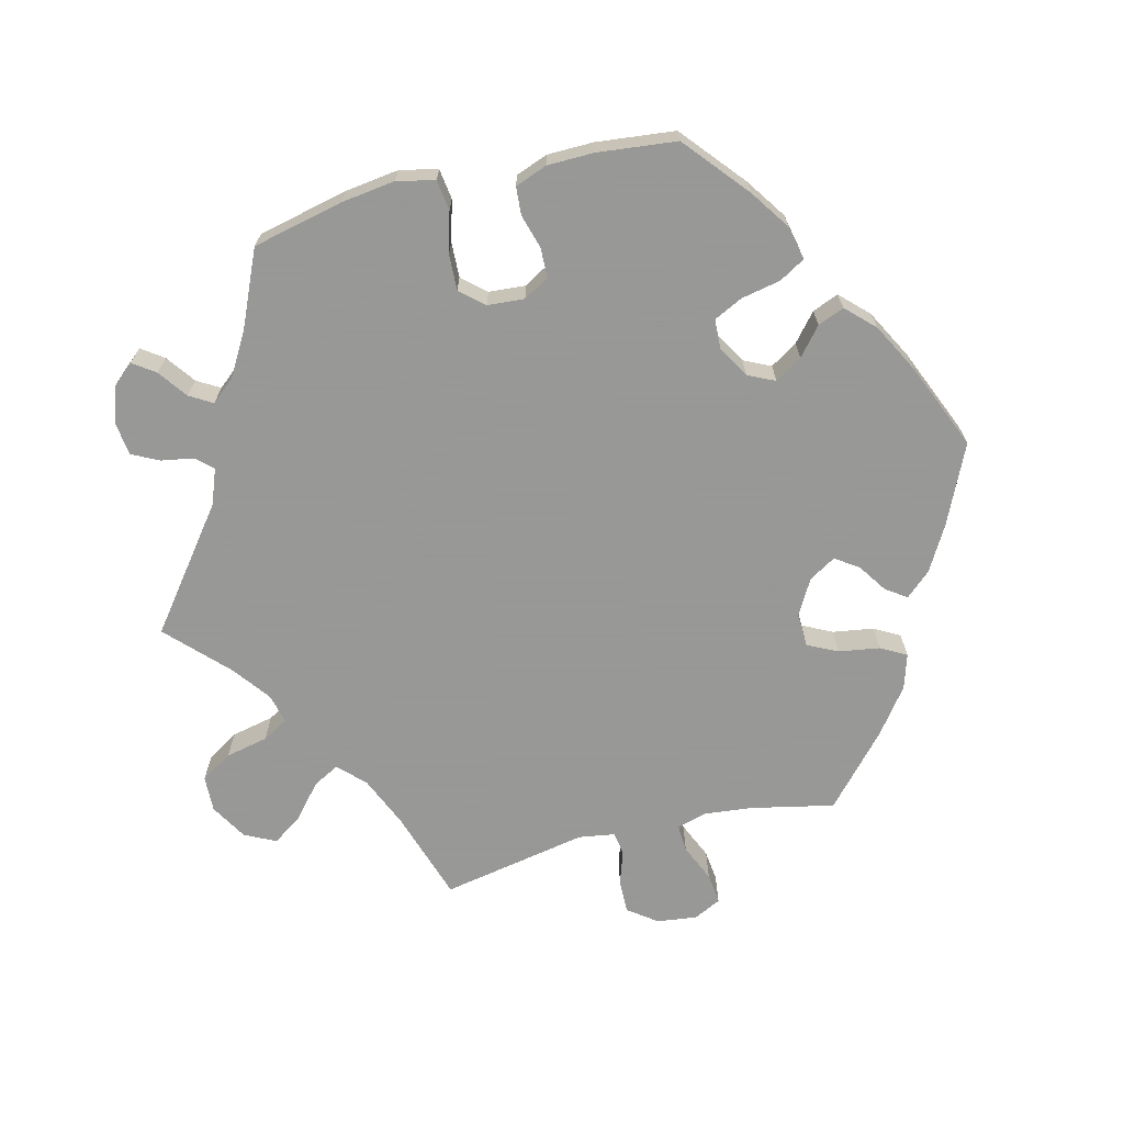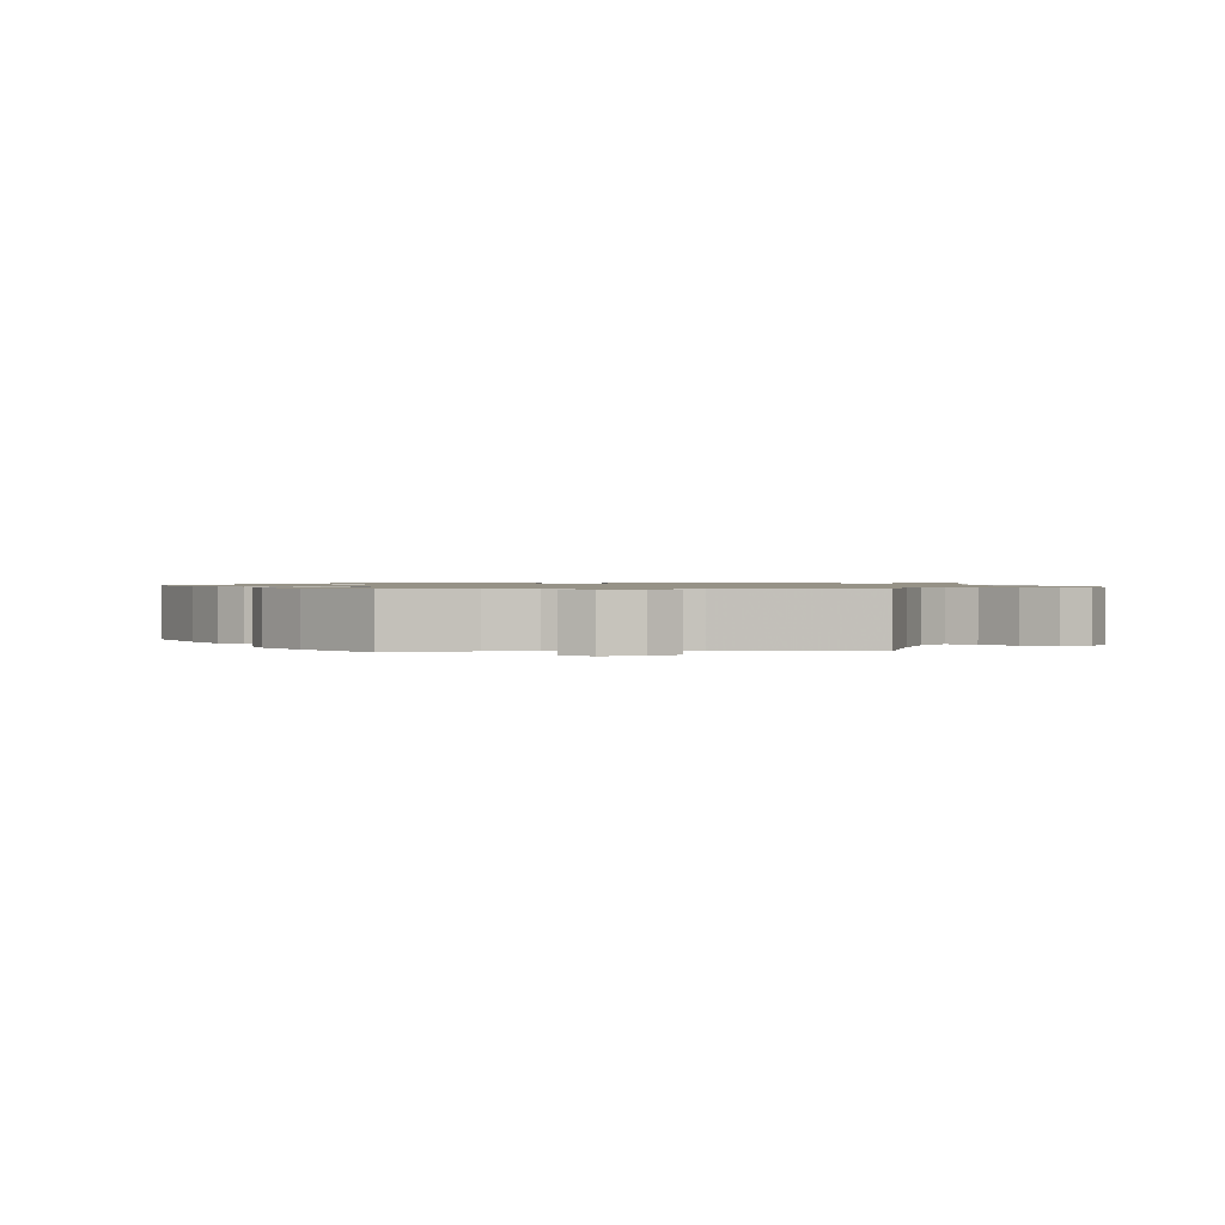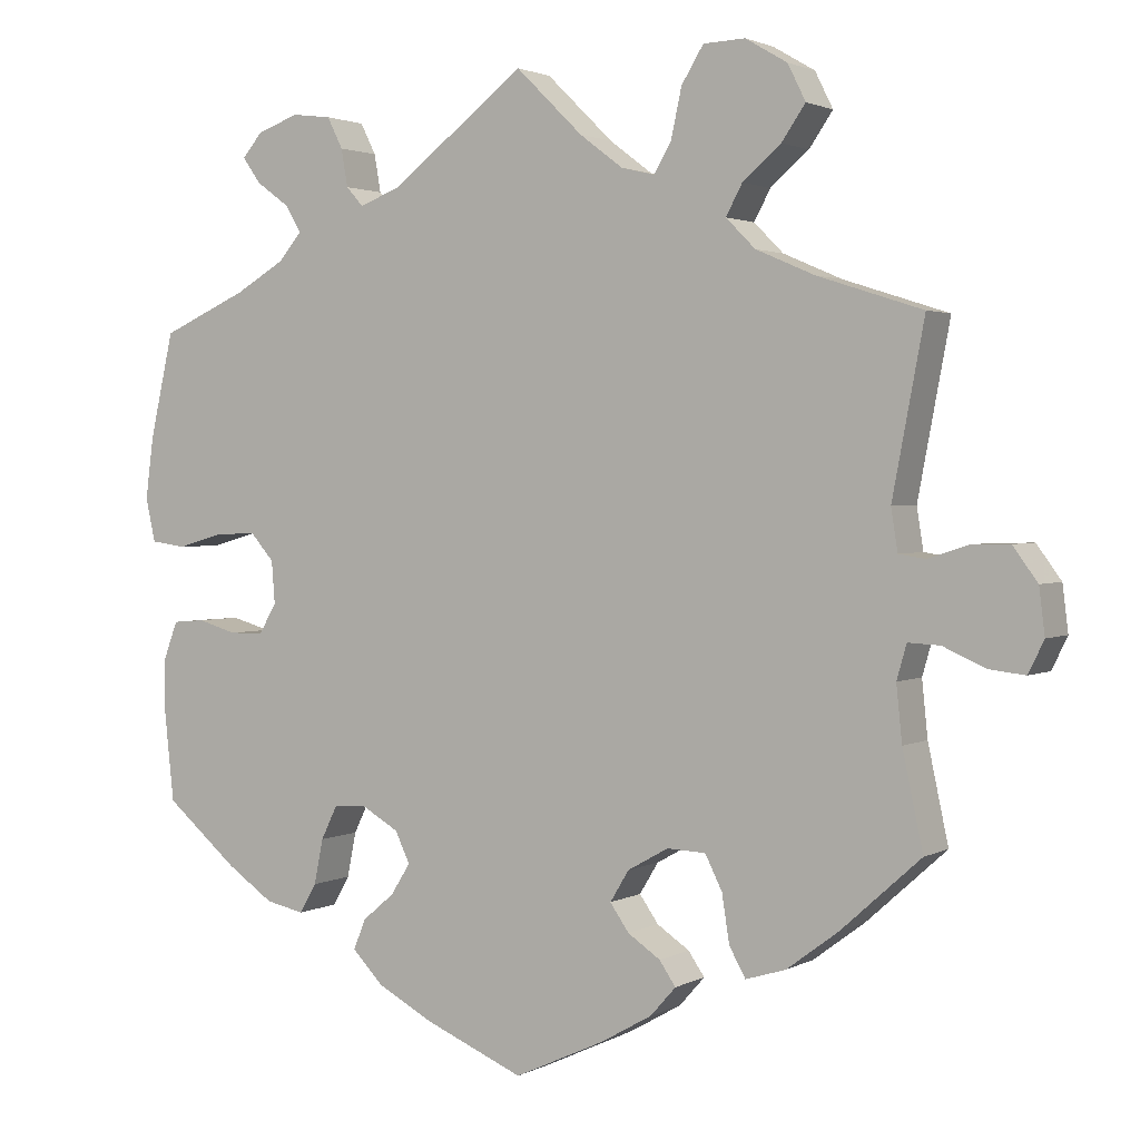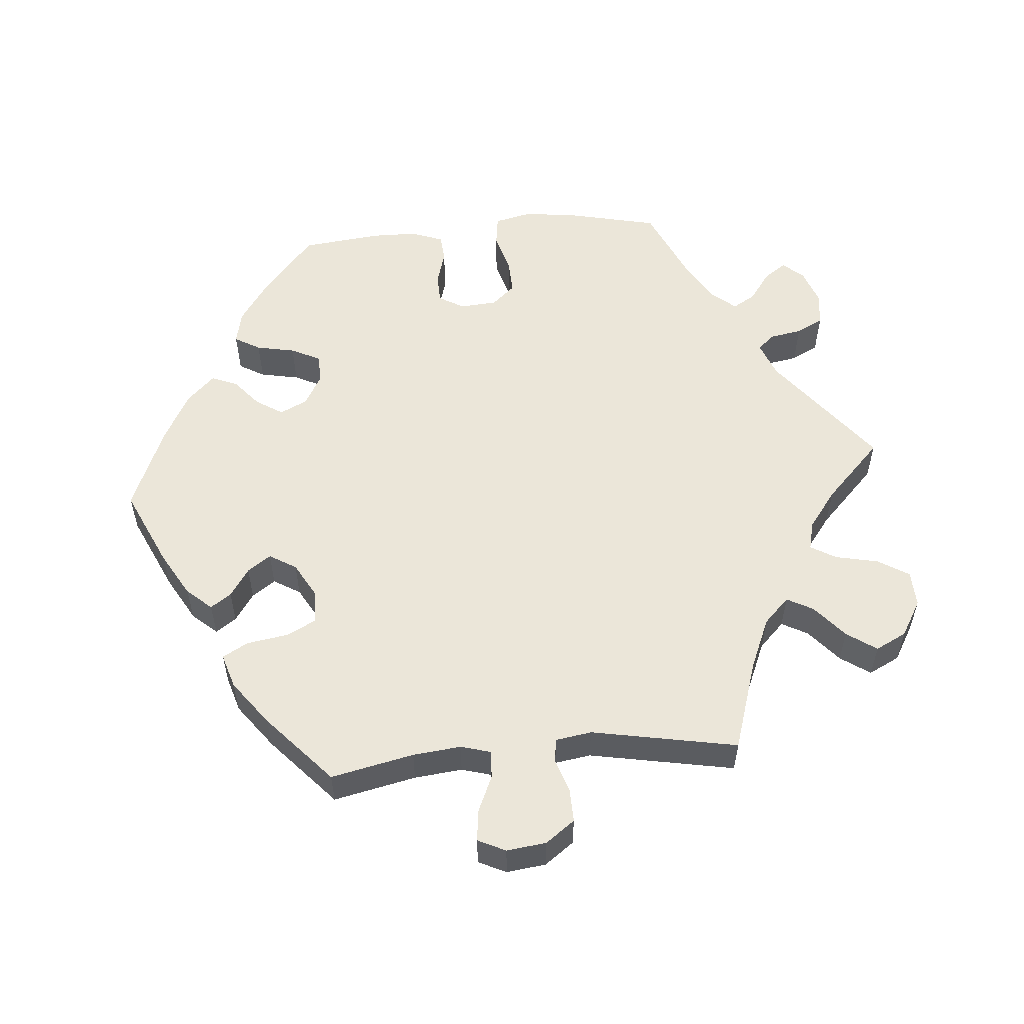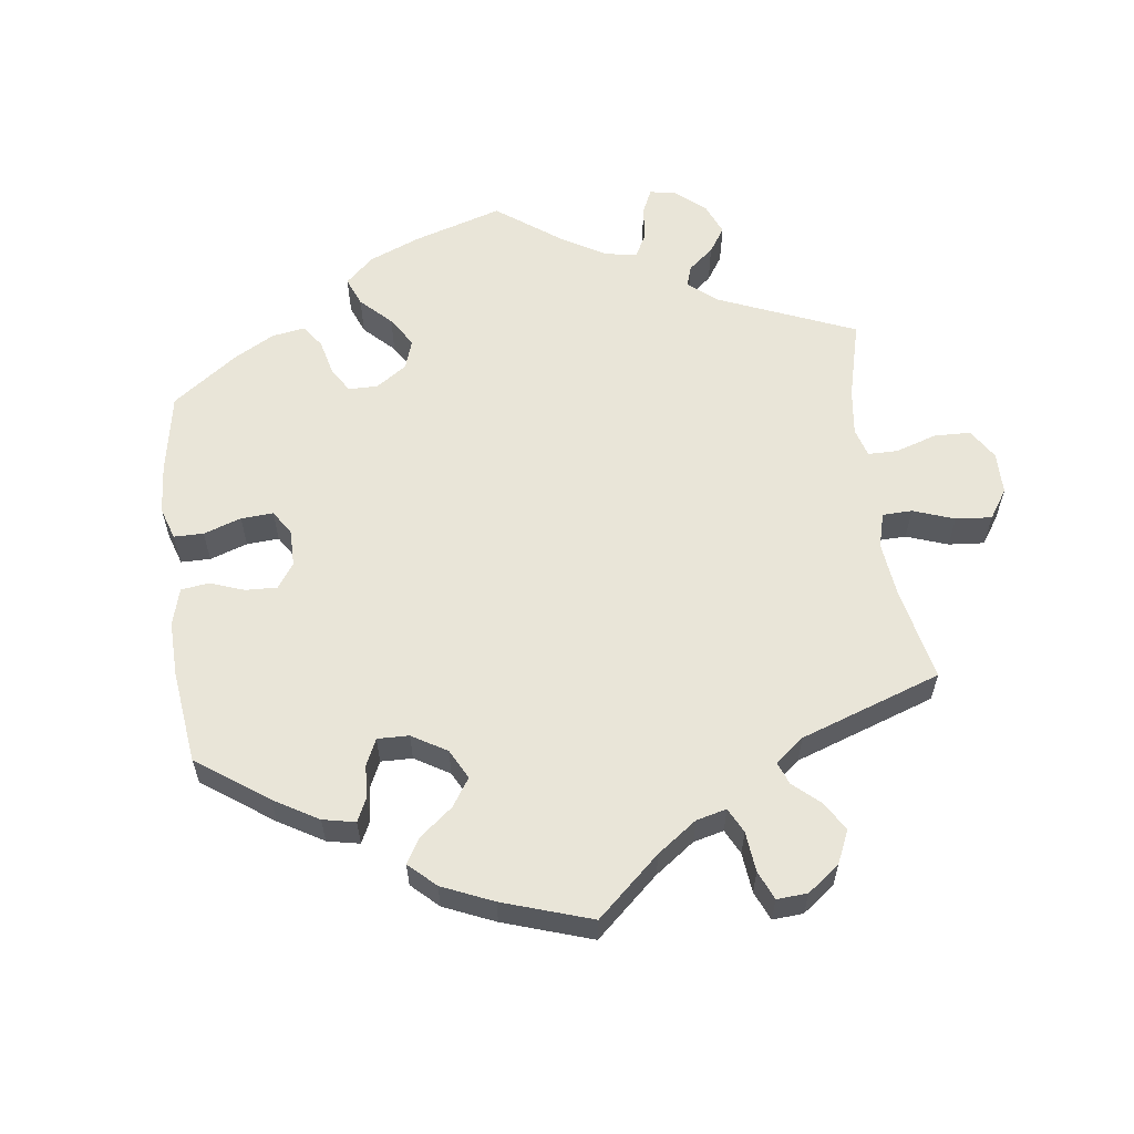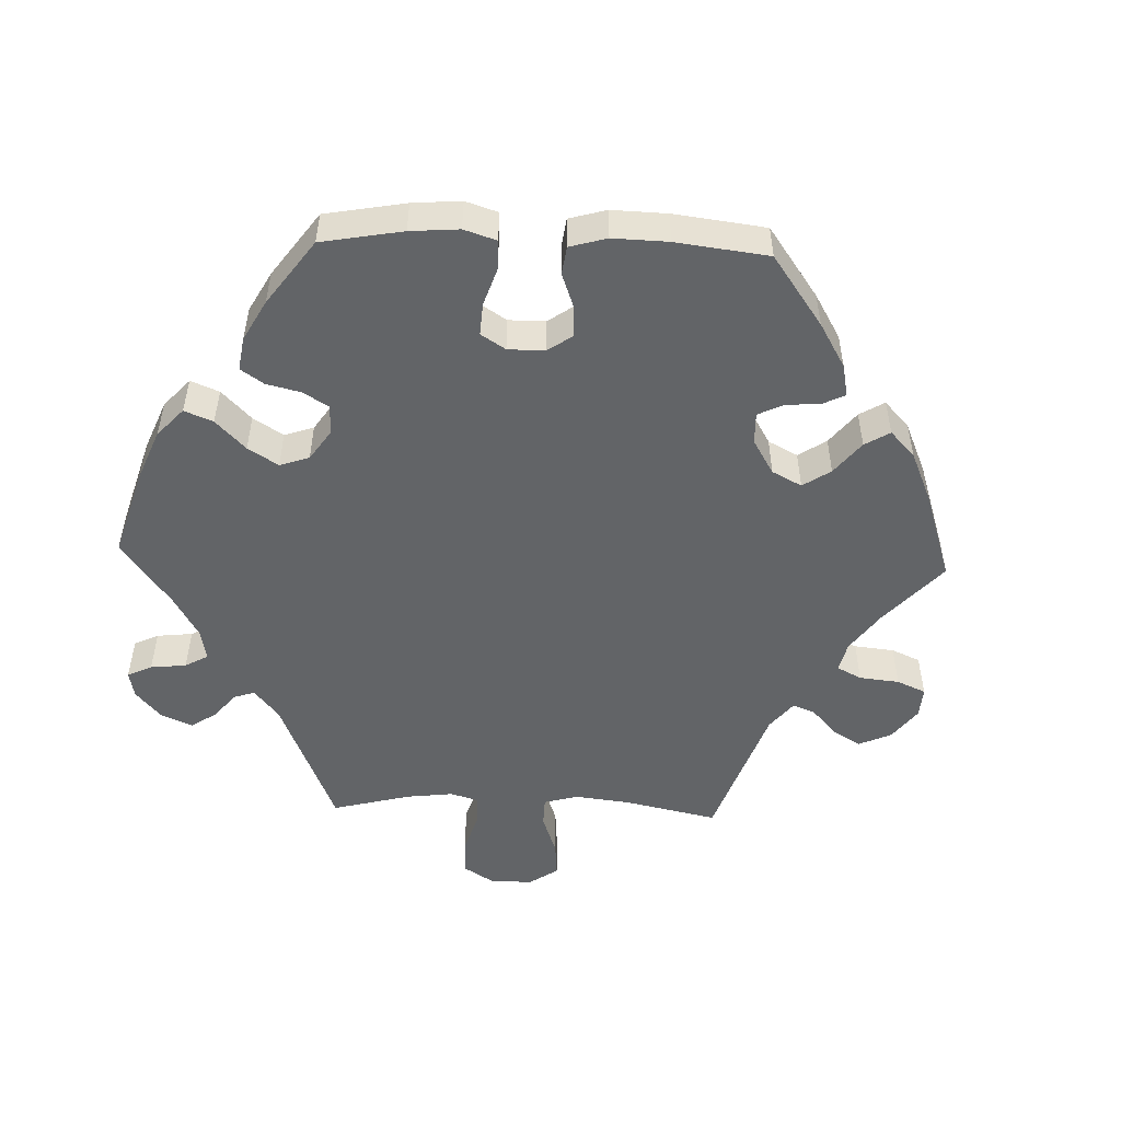
<metadata>
{"format":"obj","ext":"obj","renderer":"f3d","projection":"perspective","resolution":1024,"background":"white","views":[{"elev":-68.4,"azim":104.0,"up":"+Y"},{"elev":1.1,"azim":-94.0,"up":"+Y"},{"elev":2.1,"azim":-150.0,"up":"+Z"},{"elev":55.4,"azim":-95.0,"up":"+Y"},{"elev":59.7,"azim":-127.3,"up":"+Y"},{"elev":-51.1,"azim":147.9,"up":"+Y"}]}
</metadata>
<code>
v 0.529 0.07 0.161
v 0.539 0.07 0.085
v 0.527 0.07 0.032
v 0.484 0.07 0.026
v 0.427 0.07 0.042
v 0.377 0.07 0.044
v 0.348 0.07 0.011
v 0.344 0.07 -0.041
v 0.365 0.07 -0.077
v 0.407 0.07 -0.078
v 0.455 0.07 -0.064
v 0.494 0.07 -0.067
v 0.511 0.07 -0.112
v 0.512 0.07 -0.177
v 0.5 0.07 -0.289
v 0.411 0.07 -0.364
v 0.354 0.07 -0.403
v 0.307 0.07 -0.413
v 0.286 0.07 -0.377
v 0.275 0.07 -0.322
v 0.255 0.07 -0.281
v 0.214 0.07 -0.279
v 0.169 0.07 -0.305
v 0.151 0.07 -0.343
v 0.175 0.07 -0.381
v 0.214 0.07 -0.414
v 0.229 0.07 -0.451
v 0.191 0.07 -0.49
v 0.122 0.07 -0.527
v 0.001 0.07 -0.578
v -0.11 0.07 -0.527
v -0.173 0.07 -0.491
v -0.204 0.07 -0.456
v -0.184 0.07 -0.427
v -0.144 0.07 -0.4
v -0.121 0.07 -0.367
v -0.144 0.07 -0.329
v -0.194 0.07 -0.301
v -0.241 0.07 -0.303
v -0.262 0.07 -0.345
v -0.271 0.07 -0.403
v -0.291 0.07 -0.439
v -0.34 0.07 -0.424
v -0.403 0.07 -0.377
v -0.501 0.07 -0.289
v -0.476 0.07 -0.172
v -0.469 0.07 -0.104
v -0.481 0.07 -0.062
v -0.52 0.07 -0.064
v -0.572 0.07 -0.087
v -0.616 0.07 -0.092
v -0.635 0.07 -0.053
v -0.628 0.07 0.003
v -0.598 0.07 0.044
v -0.551 0.07 0.043
v -0.503 0.07 0.027
v -0.47 0.07 0.032
v -0.462 0.07 0.083
v -0.501 0.07 0.289
v -0.373 0.07 0.33
v -0.301 0.07 0.361
v -0.265 0.07 0.397
v -0.285 0.07 0.434
v -0.332 0.07 0.474
v -0.361 0.07 0.516
v -0.339 0.07 0.56
v -0.288 0.07 0.59
v -0.237 0.07 0.588
v -0.21 0.07 0.544
v -0.197 0.07 0.484
v -0.176 0.07 0.448
v -0.135 0.07 0.458
v -0.082 0.07 0.498
v 0 0.07 0.578
v 0.165 0.07 0.451
v 0.215 0.07 0.432
v 0.236 0.07 0.455
v 0.244 0.07 0.501
v 0.263 0.07 0.539
v 0.311 0.07 0.545
v 0.362 0.07 0.527
v 0.387 0.07 0.498
v 0.365 0.07 0.467
v 0.324 0.07 0.437
v 0.305 0.07 0.405
v 0.334 0.07 0.371
v 0.394 0.07 0.336
v 0.5 0.07 0.289
v 0.529 0 0.161
v 0.539 0 0.085
v 0.527 0 0.032
v 0.484 0 0.026
v 0.427 0 0.042
v 0.377 0 0.044
v 0.348 0 0.011
v 0.344 0 -0.041
v 0.365 0 -0.077
v 0.407 0 -0.078
v 0.455 0 -0.064
v 0.494 0 -0.067
v 0.511 0 -0.112
v 0.512 0 -0.177
v 0.5 0 -0.289
v 0.411 0 -0.364
v 0.354 0 -0.403
v 0.307 0 -0.413
v 0.286 0 -0.377
v 0.275 0 -0.322
v 0.255 0 -0.281
v 0.214 0 -0.279
v 0.169 0 -0.305
v 0.151 0 -0.343
v 0.175 0 -0.381
v 0.214 0 -0.414
v 0.229 0 -0.451
v 0.191 0 -0.49
v 0.122 0 -0.527
v 0.001 0 -0.578
v -0.11 0 -0.527
v -0.173 0 -0.491
v -0.204 0 -0.456
v -0.184 0 -0.427
v -0.144 0 -0.4
v -0.121 0 -0.367
v -0.144 0 -0.329
v -0.194 0 -0.301
v -0.241 0 -0.303
v -0.262 0 -0.345
v -0.271 0 -0.403
v -0.291 0 -0.439
v -0.34 0 -0.424
v -0.403 0 -0.377
v -0.501 0 -0.289
v -0.476 0 -0.172
v -0.469 0 -0.104
v -0.481 0 -0.062
v -0.52 0 -0.064
v -0.572 0 -0.087
v -0.616 0 -0.092
v -0.635 0 -0.053
v -0.628 0 0.003
v -0.598 0 0.044
v -0.551 0 0.043
v -0.503 0 0.027
v -0.47 0 0.032
v -0.462 0 0.083
v -0.501 0 0.289
v -0.373 0 0.33
v -0.301 0 0.361
v -0.265 0 0.397
v -0.285 0 0.434
v -0.332 0 0.474
v -0.361 0 0.516
v -0.339 0 0.56
v -0.288 0 0.59
v -0.237 0 0.588
v -0.21 0 0.544
v -0.197 0 0.484
v -0.176 0 0.448
v -0.135 0 0.458
v -0.082 0 0.498
v 0 0 0.578
v 0.165 0 0.451
v 0.215 0 0.432
v 0.236 0 0.455
v 0.244 0 0.501
v 0.263 0 0.539
v 0.311 0 0.545
v 0.362 0 0.527
v 0.387 0 0.498
v 0.365 0 0.467
v 0.324 0 0.437
v 0.305 0 0.405
v 0.334 0 0.371
v 0.394 0 0.336
v 0.5 0 0.289
f 87 88 1 2
f 86 87 2 3
f 85 86 3 4
f 81 82 83 84
f 81 84 85
f 80 81 85
f 77 78 79 80
f 77 80 85
f 76 77 85 4
f 73 74 75
f 72 73 75 76
f 71 72 76 4
f 67 68 69 70
f 67 70 71
f 66 67 71
f 63 64 65 66
f 62 63 66 71
f 61 62 71 4
f 58 59 60
f 57 58 60 61
f 53 54 55 56
f 53 56 57
f 52 53 57
f 49 50 51 52
f 48 49 52 57
f 47 48 57 61
f 43 44 45 46
f 40 41 42 43
f 39 40 43 46
f 38 39 46 47
f 32 33 34 35
f 32 35 36
f 31 32 36
f 30 31 36
f 29 30 36
f 28 29 36 37
f 25 26 27 28
f 24 25 28 37
f 17 18 19 20
f 17 20 21
f 16 17 21
f 15 16 21
f 14 15 21 22
f 10 11 12 13
f 9 10 13 14
f 61 4 5
f 61 5 6
f 47 61 6 7
f 38 47 7 8
f 23 24 37 38
f 22 23 38 8
f 9 14 22
f 8 9 22
f 90 89 176 175
f 91 90 175 174
f 92 91 174 173
f 172 171 170 169
f 173 172 169
f 173 169 168
f 168 167 166 165
f 173 168 165
f 92 173 165 164
f 163 162 161
f 164 163 161 160
f 92 164 160 159
f 158 157 156 155
f 159 158 155
f 159 155 154
f 154 153 152 151
f 159 154 151 150
f 92 159 150 149
f 148 147 146
f 149 148 146 145
f 144 143 142 141
f 145 144 141
f 145 141 140
f 140 139 138 137
f 145 140 137 136
f 149 145 136 135
f 134 133 132 131
f 131 130 129 128
f 134 131 128 127
f 135 134 127 126
f 123 122 121 120
f 124 123 120
f 124 120 119
f 124 119 118
f 124 118 117
f 125 124 117 116
f 116 115 114 113
f 125 116 113 112
f 108 107 106 105
f 109 108 105
f 109 105 104
f 109 104 103
f 110 109 103 102
f 101 100 99 98
f 102 101 98 97
f 93 92 149
f 94 93 149
f 95 94 149 135
f 96 95 135 126
f 126 125 112 111
f 96 126 111 110
f 110 102 97
f 110 97 96
f 1 89 90 2
f 2 90 91 3
f 3 91 92 4
f 4 92 93 5
f 5 93 94 6
f 6 94 95 7
f 7 95 96 8
f 8 96 97 9
f 9 97 98 10
f 10 98 99 11
f 11 99 100 12
f 12 100 101 13
f 13 101 102 14
f 14 102 103 15
f 15 103 104 16
f 16 104 105 17
f 17 105 106 18
f 18 106 107 19
f 19 107 108 20
f 20 108 109 21
f 21 109 110 22
f 22 110 111 23
f 23 111 112 24
f 24 112 113 25
f 25 113 114 26
f 26 114 115 27
f 27 115 116 28
f 28 116 117 29
f 29 117 118 30
f 30 118 119 31
f 31 119 120 32
f 32 120 121 33
f 33 121 122 34
f 34 122 123 35
f 35 123 124 36
f 36 124 125 37
f 37 125 126 38
f 38 126 127 39
f 39 127 128 40
f 40 128 129 41
f 41 129 130 42
f 42 130 131 43
f 43 131 132 44
f 44 132 133 45
f 45 133 134 46
f 46 134 135 47
f 47 135 136 48
f 48 136 137 49
f 49 137 138 50
f 50 138 139 51
f 51 139 140 52
f 52 140 141 53
f 53 141 142 54
f 54 142 143 55
f 55 143 144 56
f 56 144 145 57
f 57 145 146 58
f 58 146 147 59
f 59 147 148 60
f 60 148 149 61
f 61 149 150 62
f 62 150 151 63
f 63 151 152 64
f 64 152 153 65
f 65 153 154 66
f 66 154 155 67
f 67 155 156 68
f 68 156 157 69
f 69 157 158 70
f 70 158 159 71
f 71 159 160 72
f 72 160 161 73
f 73 161 162 74
f 74 162 163 75
f 75 163 164 76
f 76 164 165 77
f 77 165 166 78
f 78 166 167 79
f 79 167 168 80
f 80 168 169 81
f 81 169 170 82
f 82 170 171 83
f 83 171 172 84
f 84 172 173 85
f 85 173 174 86
f 86 174 175 87
f 87 175 176 88
f 88 176 89 1

</code>
